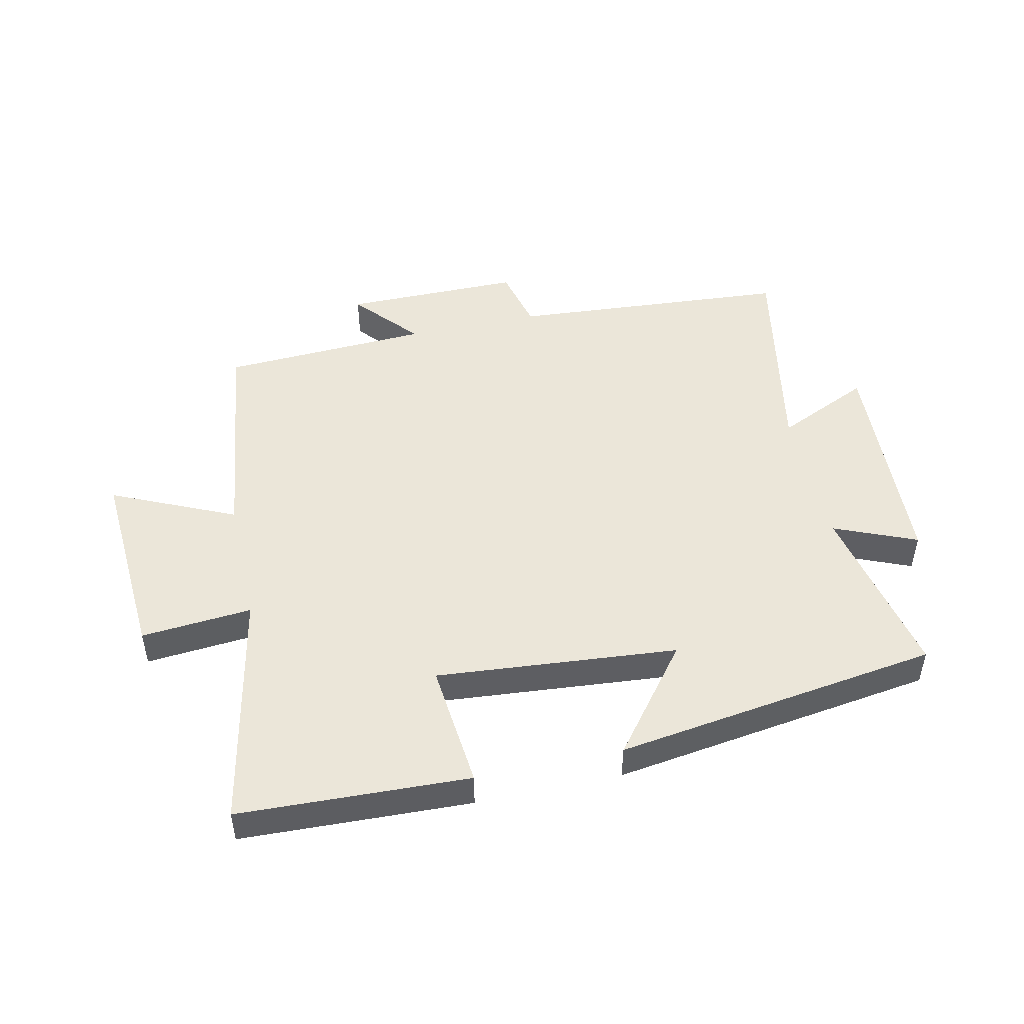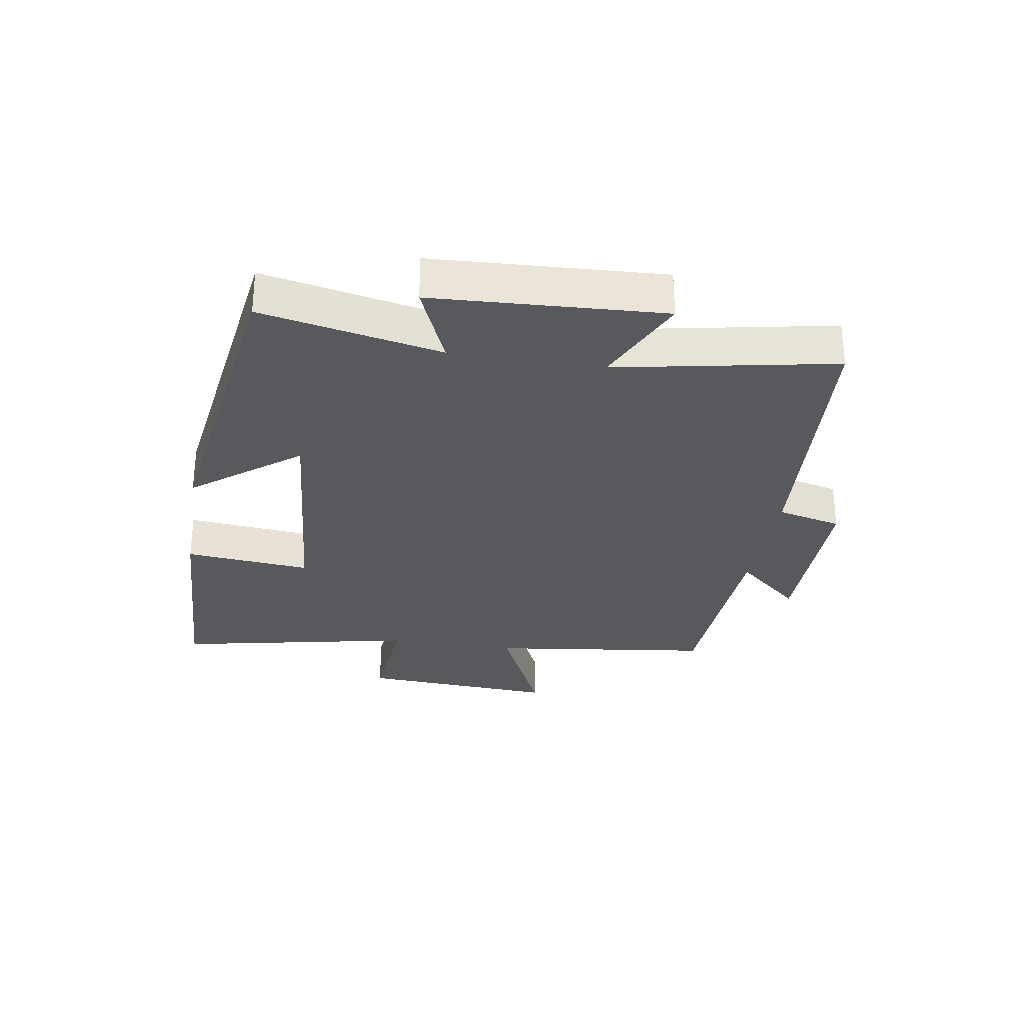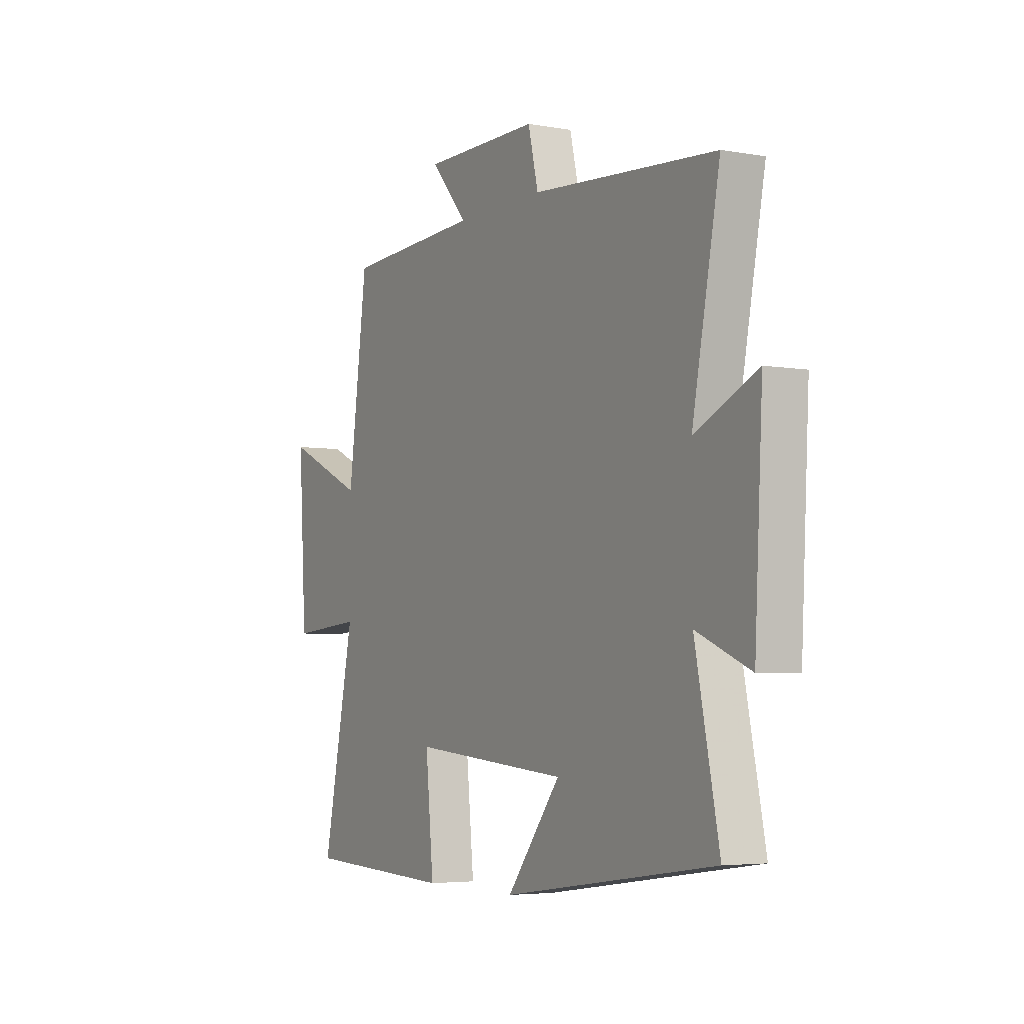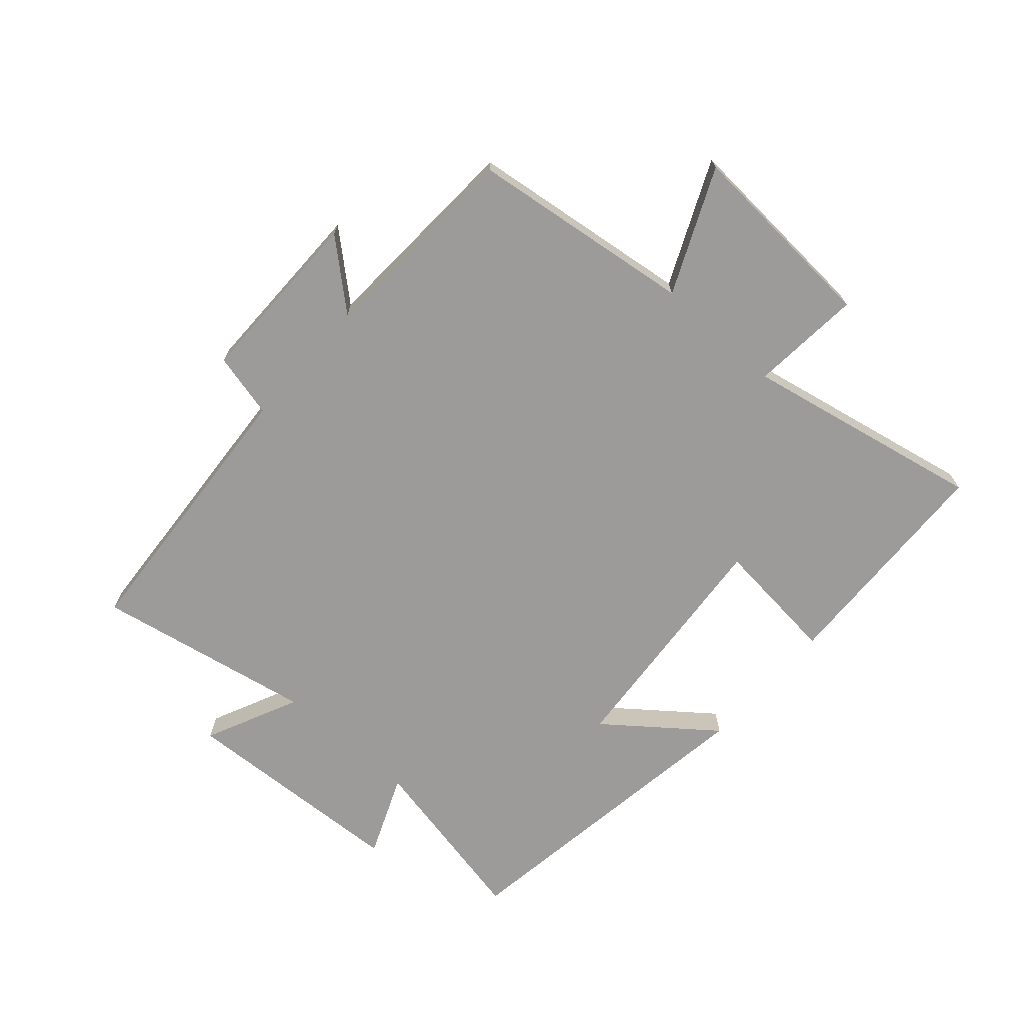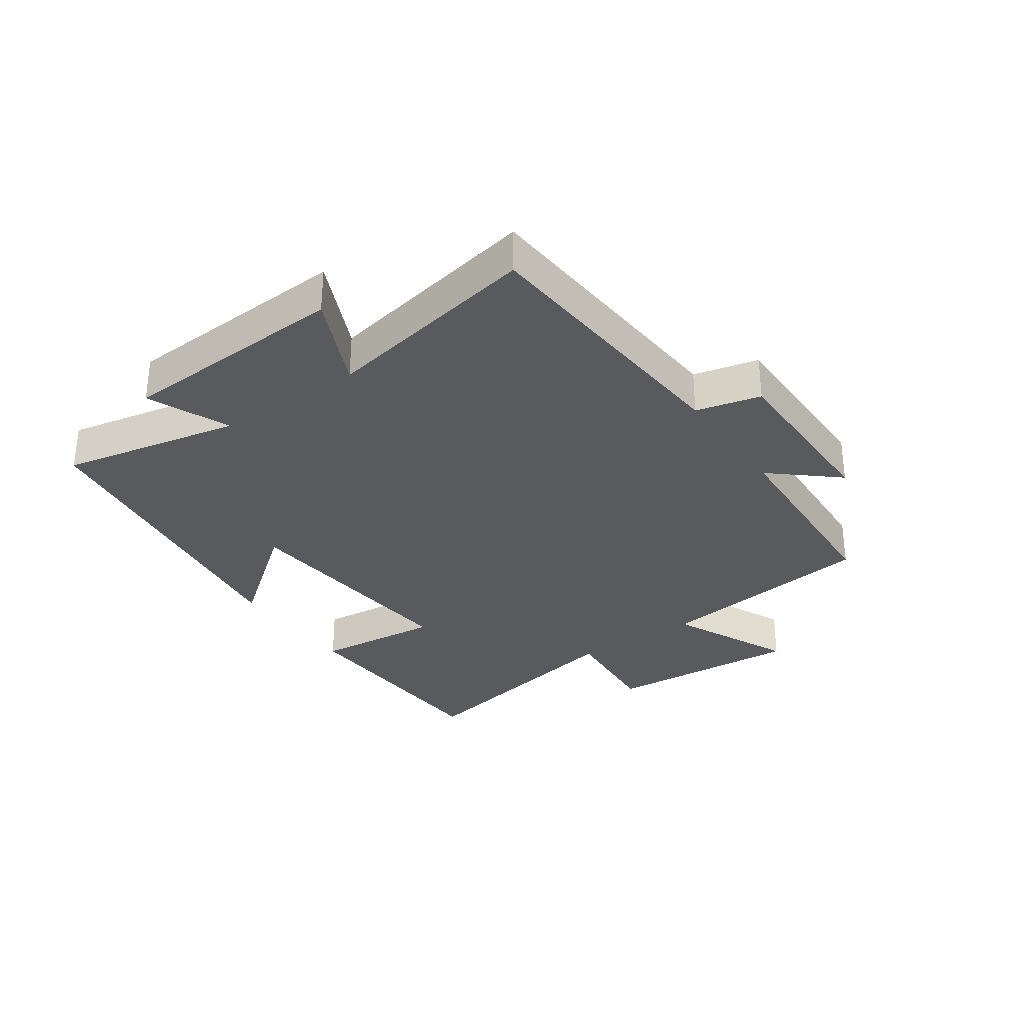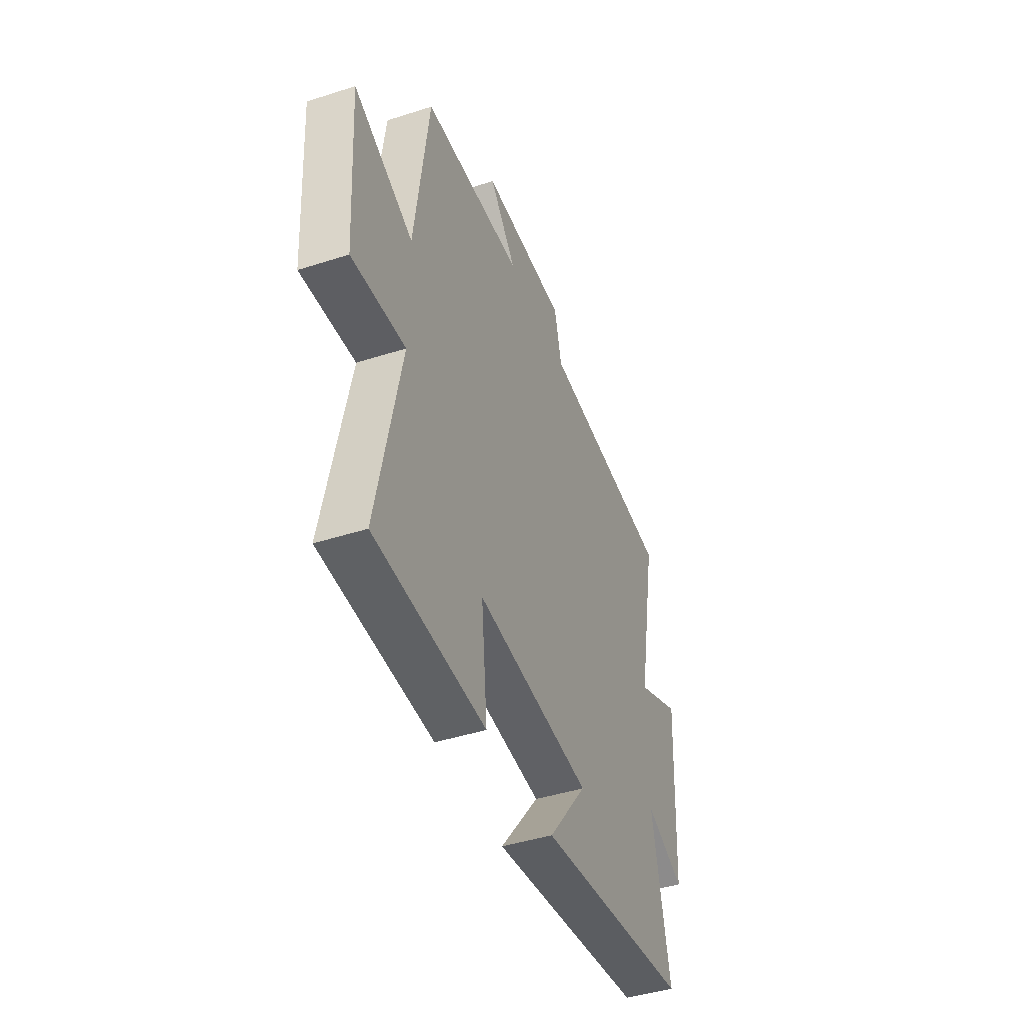
<metadata>
{"format":"obj","ext":"obj","renderer":"f3d","projection":"perspective","resolution":1024,"background":"white","views":[{"elev":48.4,"azim":167.5,"up":"+Y"},{"elev":-29.5,"azim":-99.3,"up":"+Y"},{"elev":-4.6,"azim":-119.6,"up":"+Z"},{"elev":-69.9,"azim":48.3,"up":"+Y"},{"elev":-31.3,"azim":-55.2,"up":"+Y"},{"elev":-43.8,"azim":110.7,"up":"+Z"}]}
</metadata>
<code>
v -0.568 0.07 0.466
v -0.112 0.07 0.5
v -0.087 0.07 0.605
v 0.203 0.07 0.605
v 0.112 0.07 0.5
v 0.452 0.07 0.483
v 0.5 0.07 0.12
v 0.7 0.07 0.211
v 0.68 0.07 -0.111
v 0.5 0.07 -0.096
v 0.58 0.07 -0.485
v 0.206 0.07 -0.5
v 0.226 0.07 -0.295
v -0.166 0.07 -0.329
v -0.032 0.07 -0.5
v -0.559 0.07 -0.425
v -0.5 0.07 -0.134
v -0.633 0.07 -0.19
v -0.653 0.07 0.182
v -0.5 0.07 0.112
v -0.568 0 0.466
v -0.112 0 0.5
v -0.087 0 0.605
v 0.203 0 0.605
v 0.112 0 0.5
v 0.452 0 0.483
v 0.5 0 0.12
v 0.7 0 0.211
v 0.68 0 -0.111
v 0.5 0 -0.096
v 0.58 0 -0.485
v 0.206 0 -0.5
v 0.226 0 -0.295
v -0.166 0 -0.329
v -0.032 0 -0.5
v -0.559 0 -0.425
v -0.5 0 -0.134
v -0.633 0 -0.19
v -0.653 0 0.182
v -0.5 0 0.112
f 17 18 19 20
f 14 15 16 17
f 13 14 17 20
f 10 11 12 13
f 10 13 20 1
f 7 8 9 10
f 5 6 7 10
f 2 3 4 5
f 1 2 5 10
f 40 39 38 37
f 37 36 35 34
f 40 37 34 33
f 33 32 31 30
f 21 40 33 30
f 30 29 28 27
f 30 27 26 25
f 25 24 23 22
f 30 25 22 21
f 1 21 22 2
f 2 22 23 3
f 3 23 24 4
f 4 24 25 5
f 5 25 26 6
f 6 26 27 7
f 7 27 28 8
f 8 28 29 9
f 9 29 30 10
f 10 30 31 11
f 11 31 32 12
f 12 32 33 13
f 13 33 34 14
f 14 34 35 15
f 15 35 36 16
f 16 36 37 17
f 17 37 38 18
f 18 38 39 19
f 19 39 40 20
f 20 40 21 1

</code>
